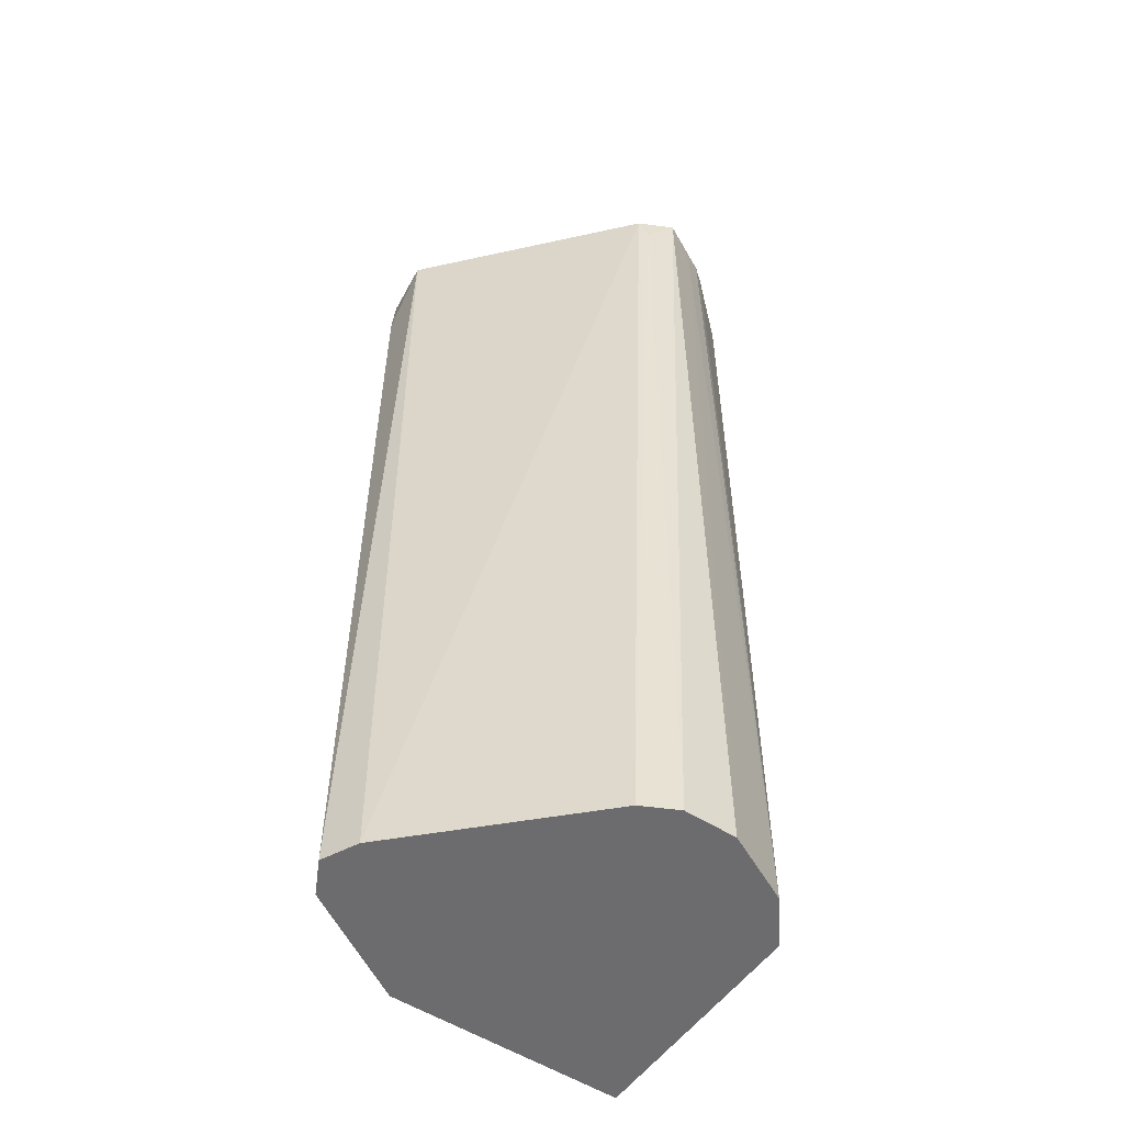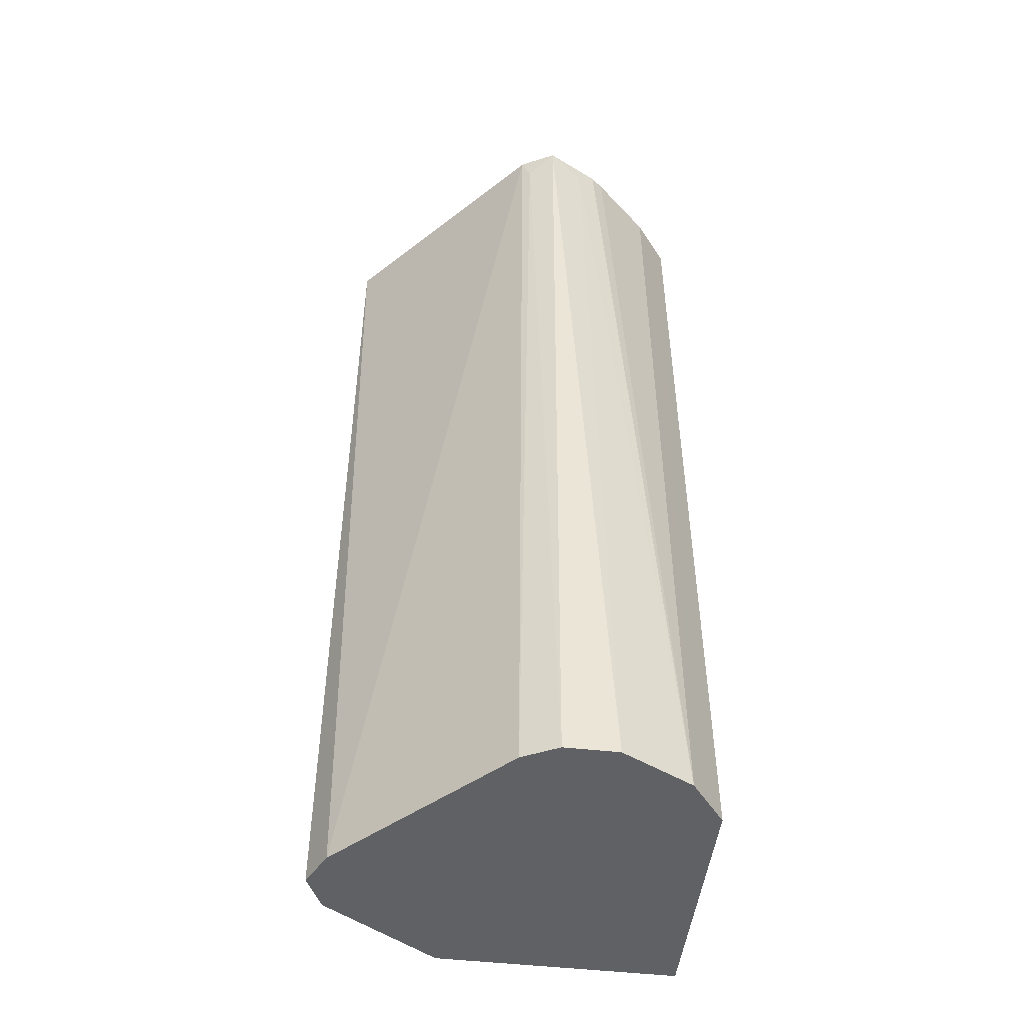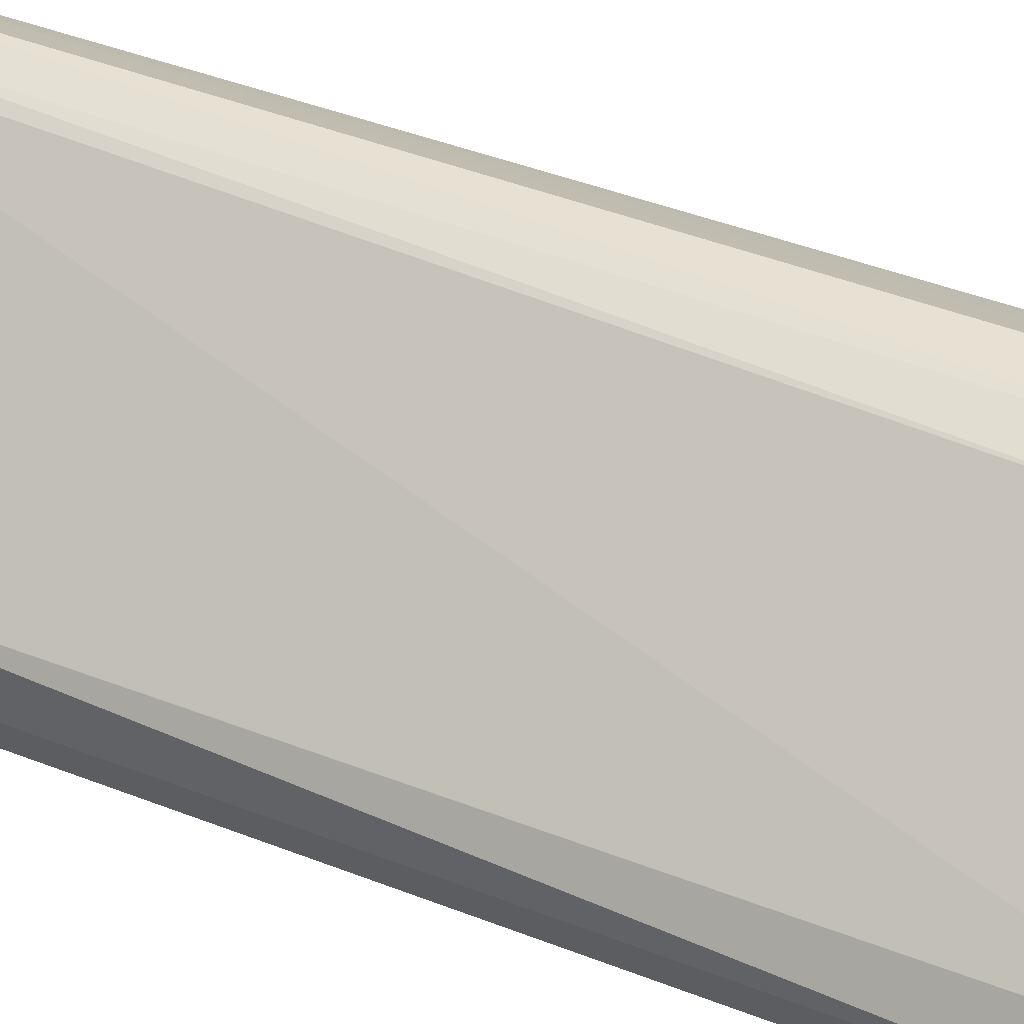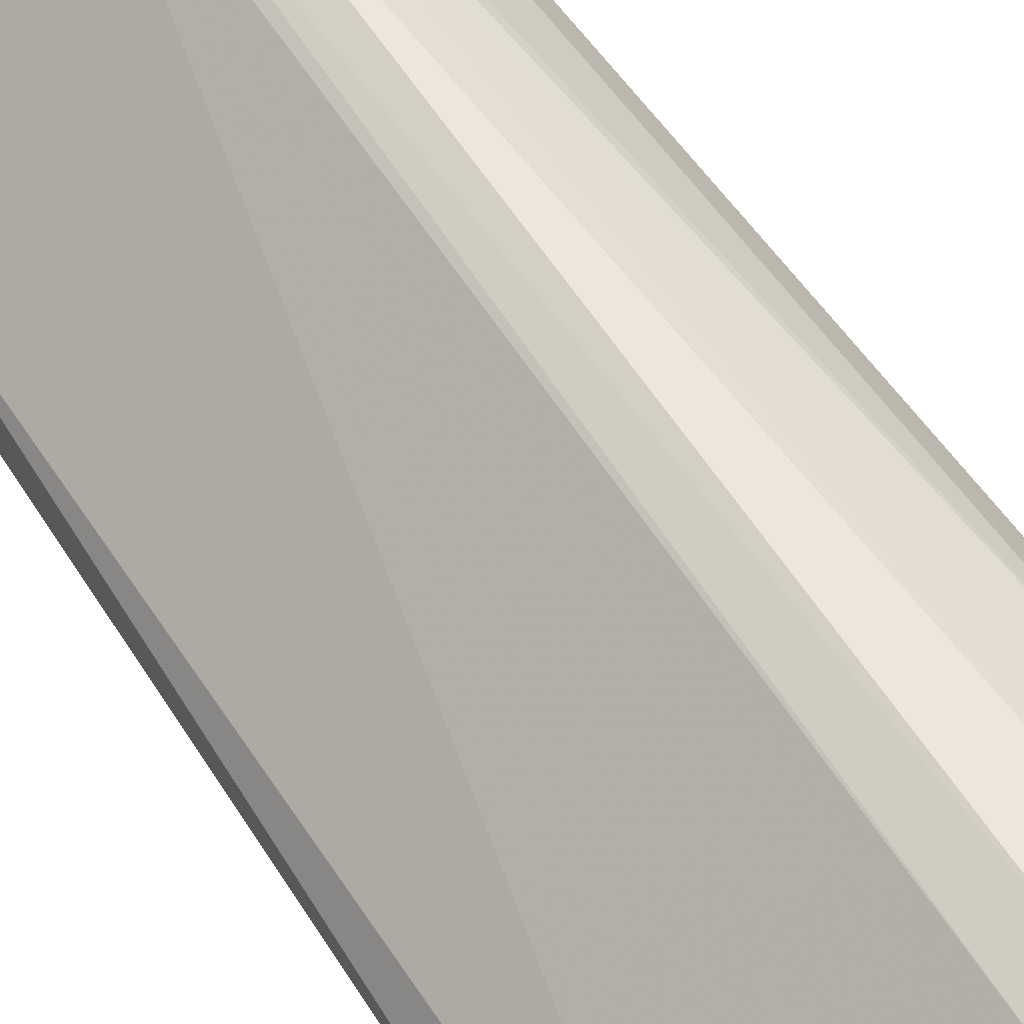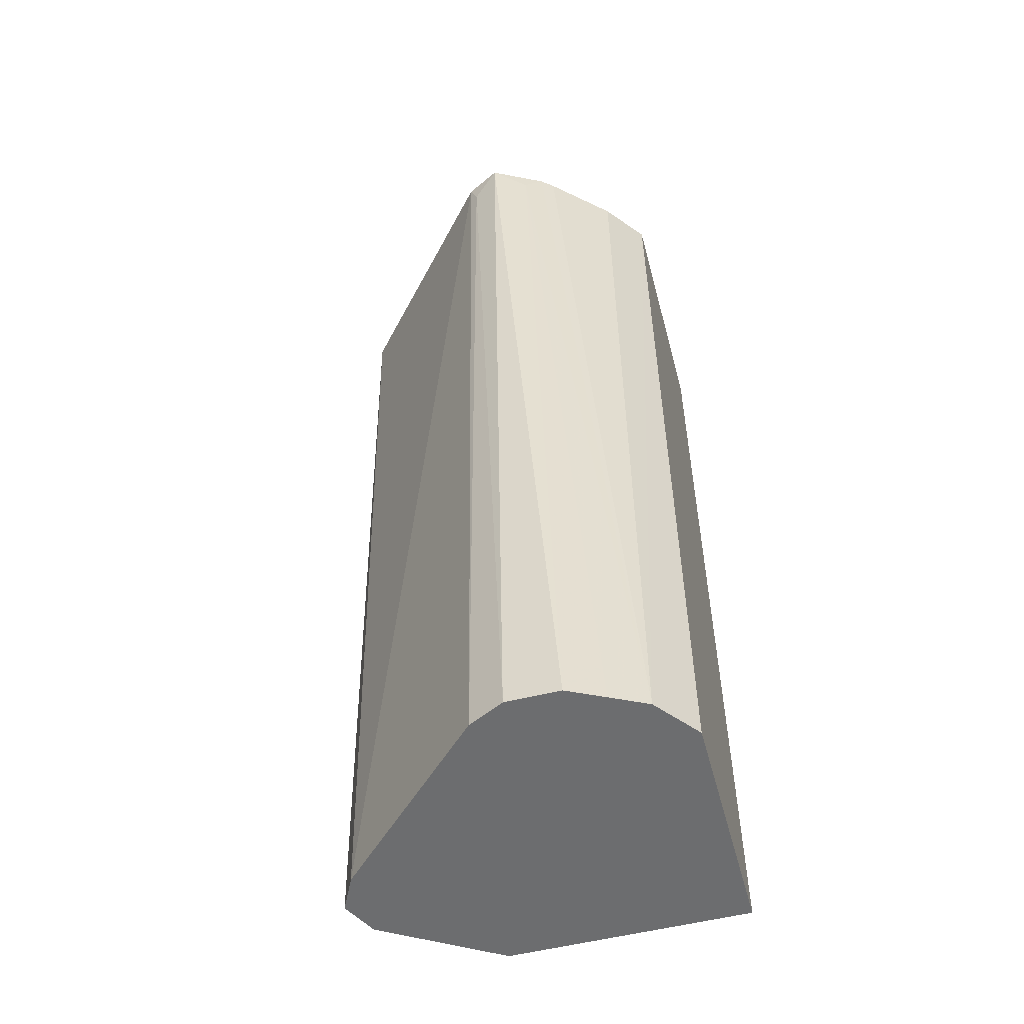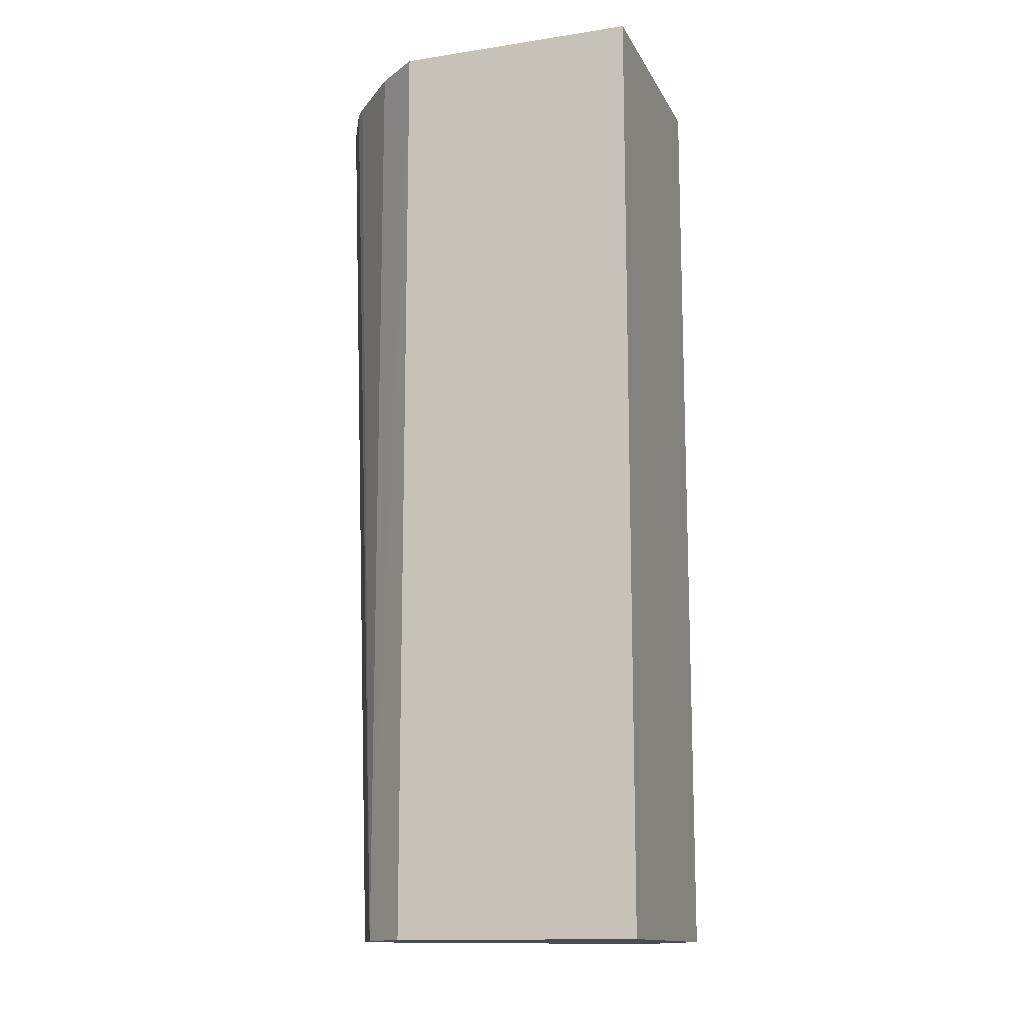
<metadata>
{"format":"obj","ext":"obj","renderer":"f3d","projection":"perspective","resolution":1024,"background":"white","views":[{"elev":-53.8,"azim":-34.4,"up":"+Y"},{"elev":-49.3,"azim":-7.1,"up":"+Y"},{"elev":36.3,"azim":-62.3,"up":"+Z"},{"elev":48.8,"azim":-30.1,"up":"+Z"},{"elev":-53.9,"azim":15.0,"up":"+Y"},{"elev":-13.7,"azim":108.9,"up":"+Y"}]}
</metadata>
<code>
v -0.2703 0.3089 0.2313
v -0.2703 0.3089 0.2314
v -0.2679 0.3089 0.2101
v -0.2701 0.2893 0.2122
v -0.2701 -0.02803 0.2122
v -0.2701 0.3089 0.2316
v -0.2636 -0.02803 0.2251
v -0.2604 0.3089 0.2026
v -0.2636 0.2958 0.1993
v -0.2636 -0.02803 0.1993
v -0.2058 0.3086 0.3022
v -0.2058 0.3089 0.3022
v -0.2058 -0.02803 0.2829
v -0.2219 0.3089 0.1739
v -0.2219 0.3088 0.1738
v -0.2219 -0.02803 0.1738
v -0.2026 0.299 0.3038
v -0.1929 0.3089 0.3086
v -0.1929 -0.02803 0.2893
v -0.2141 0.3089 0.1738
v -0.1353 -0.02803 0.1738
v -0.1929 0.3086 0.3086
v -0.1927 0.3089 0.3085
v -0.1736 -0.02803 0.2893
v -0.1353 0.3089 0.1738
v -0.1353 -0.02803 0.2606
v -0.18 0.3022 0.3022
v -0.1734 0.3089 0.2989
v -0.1608 -0.02803 0.2829
v -0.1353 0.3089 0.2607
v -0.1479 -0.02803 0.2765
v -0.1689 0.3089 0.2954
v -0.1479 0.3089 0.2765
f 15 25 21
f 15 20 25
f 14 20 15
f 13 19 17
f 12 17 18
f 9 15 16
f 11 17 12
f 9 16 10
f 8 14 15
f 8 15 9
f 7 13 11
f 15 21 16
f 11 13 17
f 17 22 18
f 27 31 28
f 18 22 23
f 19 24 22
f 21 25 30
f 22 27 23
f 22 24 27
f 23 27 28
f 24 29 27
f 26 30 31
f 27 29 31
f 28 31 32
f 30 33 31
f 6 7 11
f 31 33 32
f 17 19 22
f 6 11 12
f 21 30 26
f 5 19 13
f 5 13 7
f 1 2 6
f 1 12 18
f 1 18 23
f 1 23 28
f 1 28 32
f 1 32 33
f 1 33 30
f 1 30 25
f 1 25 20
f 1 20 14
f 1 14 8
f 1 8 3
f 1 3 4
f 1 6 12
f 1 5 2
f 1 4 5
f 5 24 19
f 5 31 29
f 5 26 31
f 5 21 26
f 5 16 21
f 5 29 24
f 4 10 5
f 4 9 10
f 3 9 4
f 3 8 9
f 2 7 6
f 5 10 16
f 2 5 7

</code>
